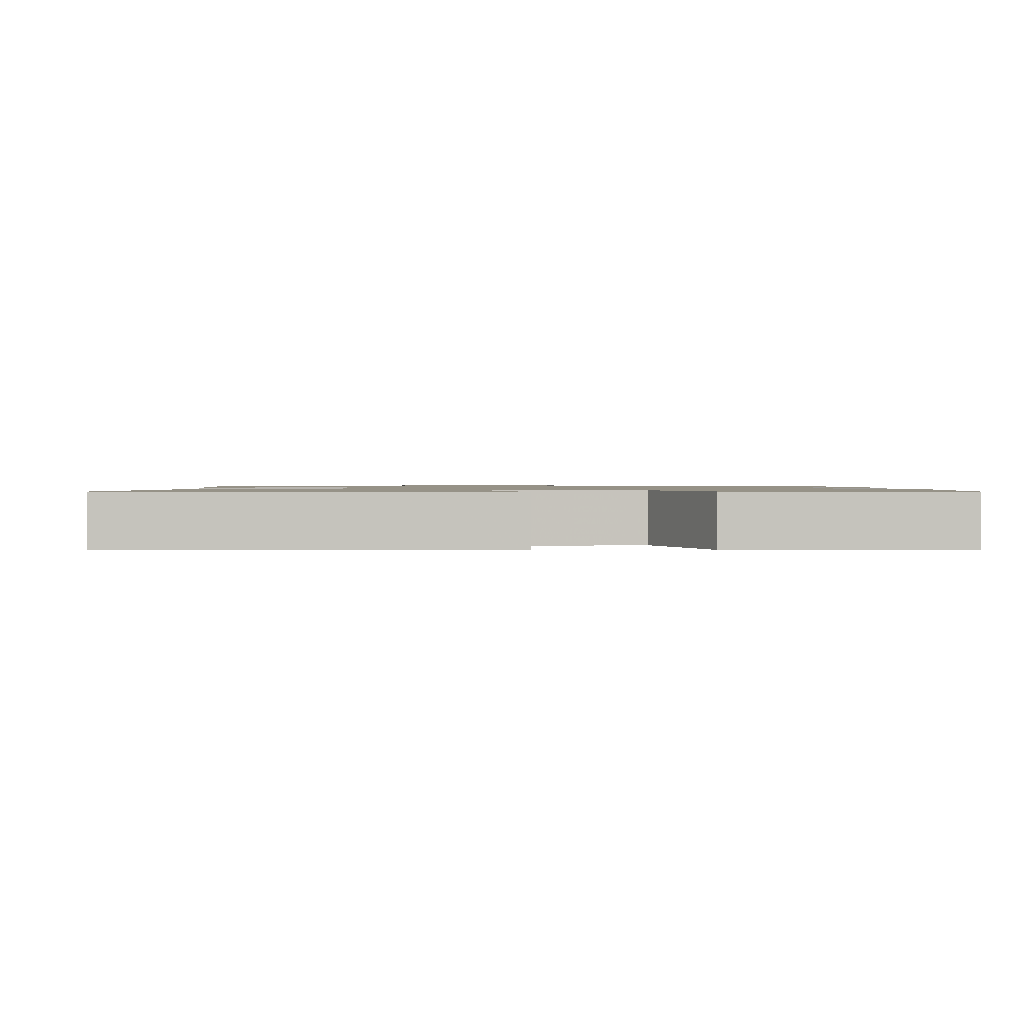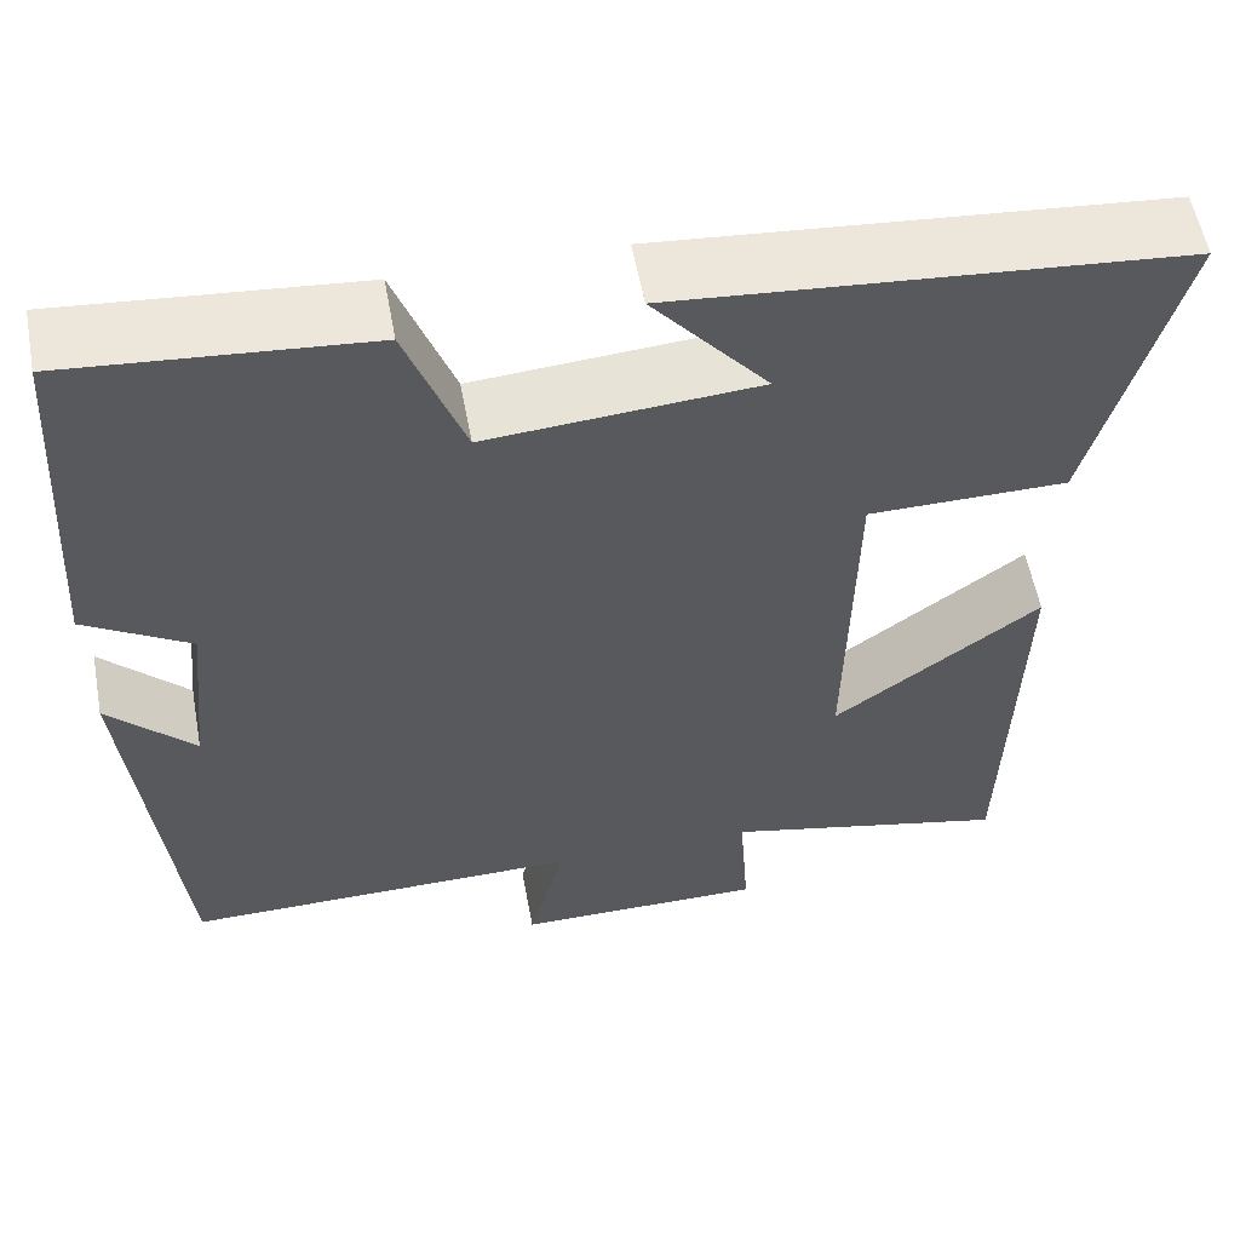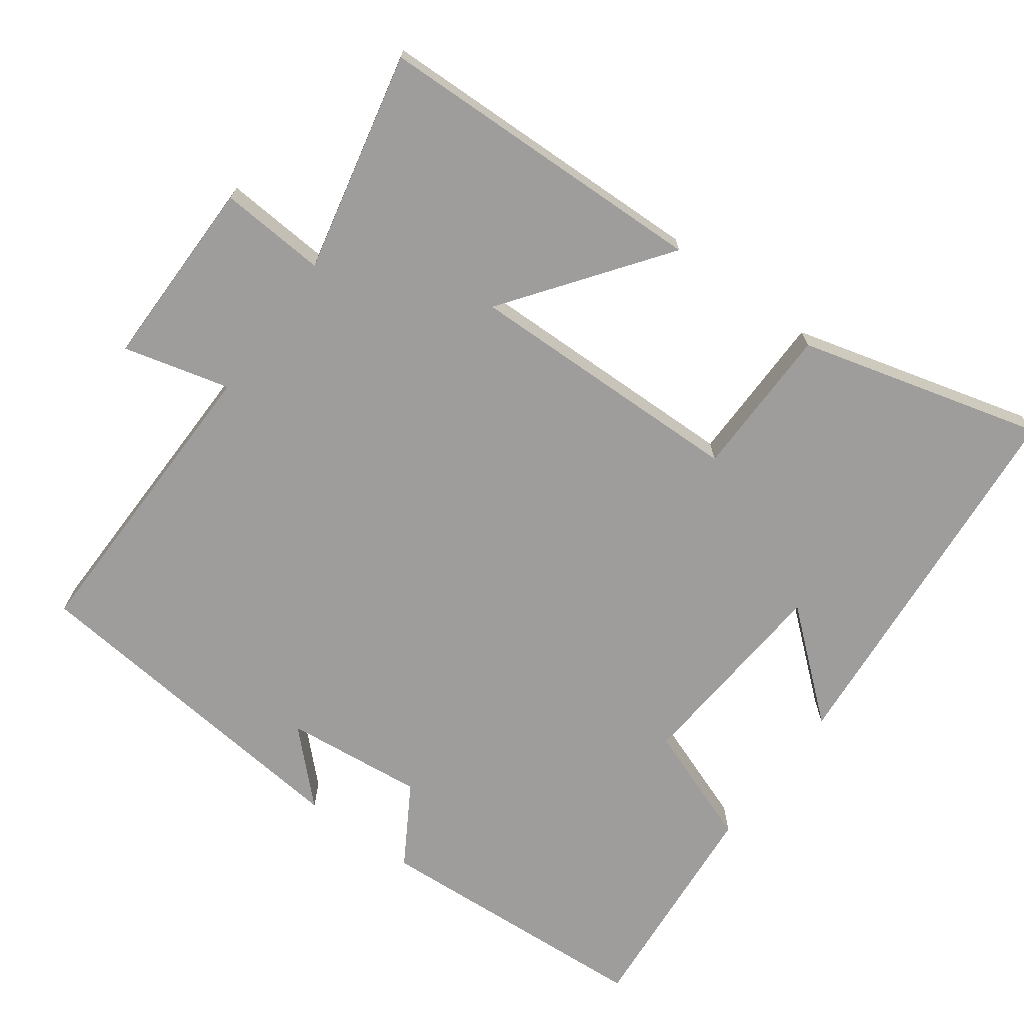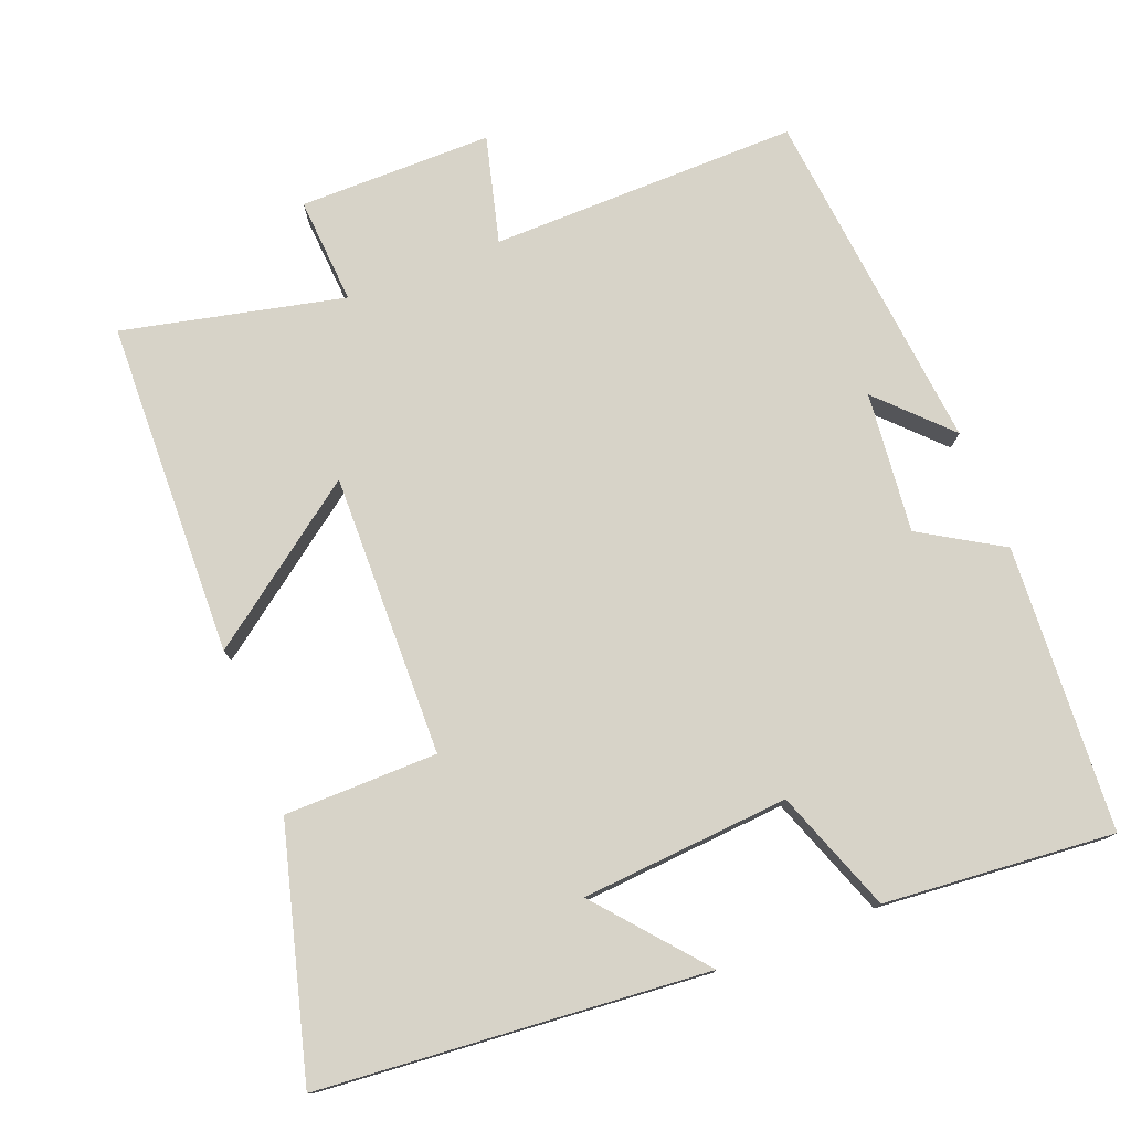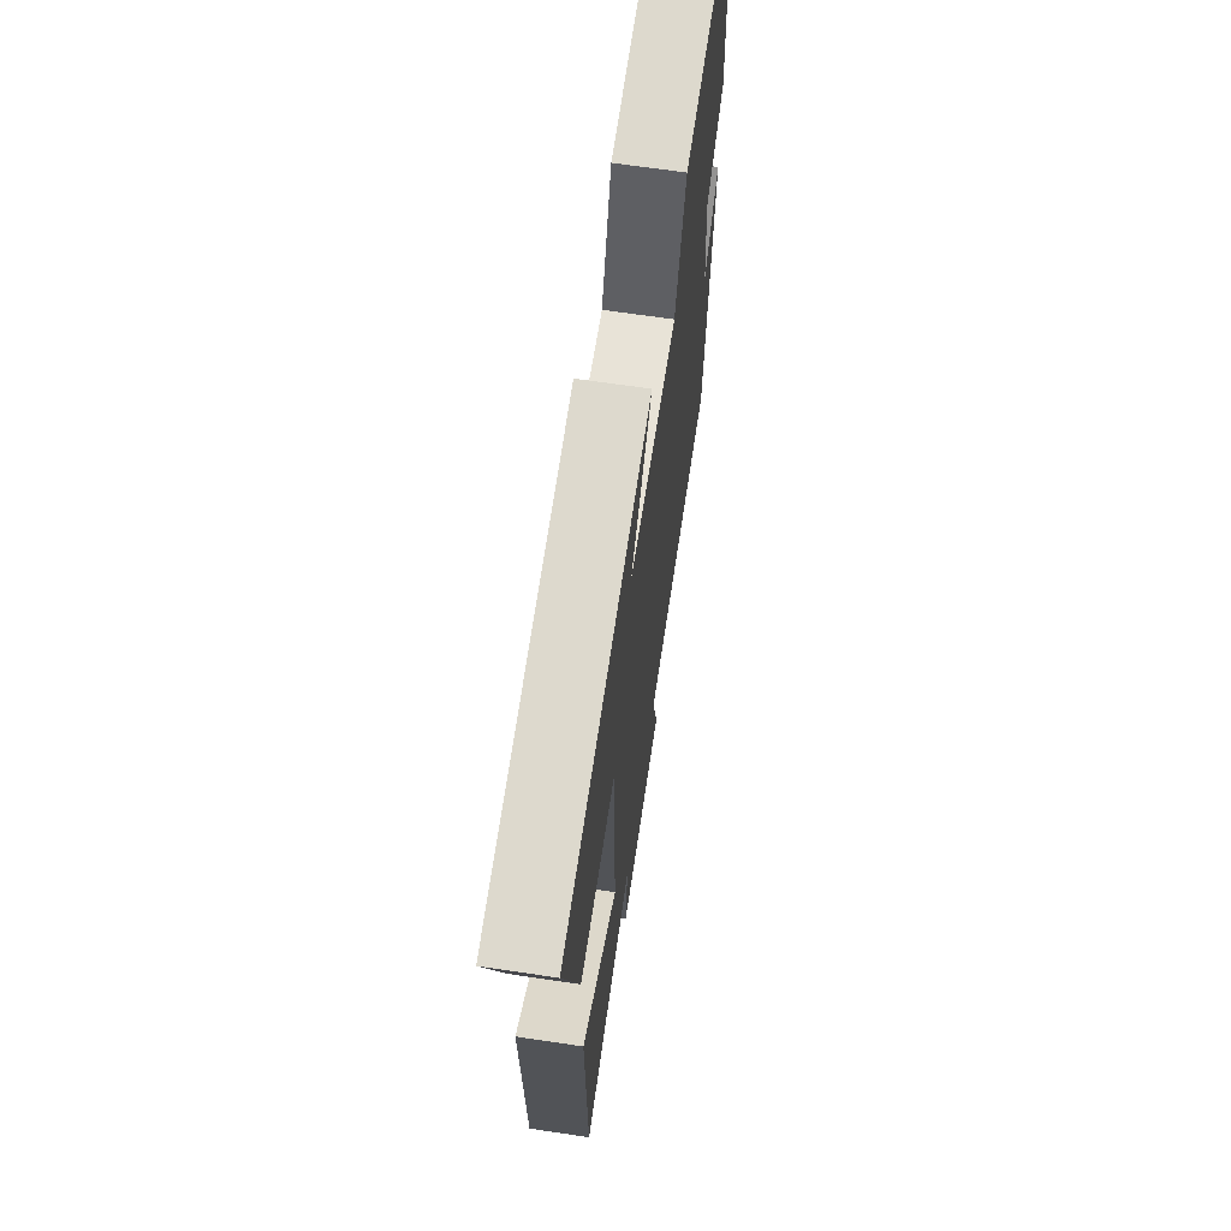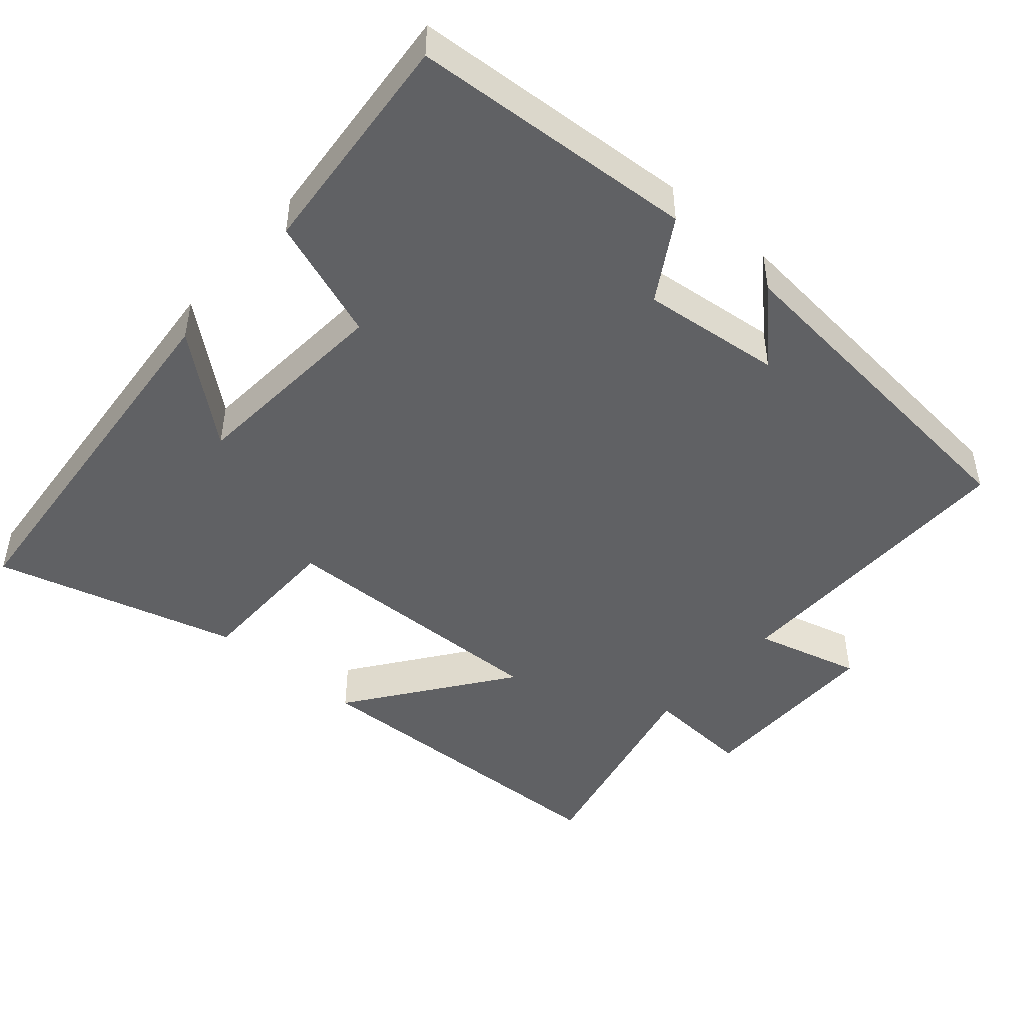
<metadata>
{"format":"obj","ext":"obj","renderer":"f3d","projection":"perspective","resolution":1024,"background":"white","views":[{"elev":1.1,"azim":-4.0,"up":"+Y"},{"elev":56.7,"azim":169.5,"up":"+Z"},{"elev":-70.4,"azim":-126.3,"up":"+Y"},{"elev":77.1,"azim":-21.4,"up":"+Y"},{"elev":66.9,"azim":-81.5,"up":"+Z"},{"elev":-46.9,"azim":49.2,"up":"+Y"}]}
</metadata>
<code>
v -0.591 0.07 0.455
v -0.062 0.07 0.5
v -0.183 0.07 0.356
v 0.101 0.07 0.334
v 0.162 0.07 0.5
v 0.476 0.07 0.527
v 0.5 0.07 0.137
v 0.389 0.07 0.07
v 0.409 0.07 -0.122
v 0.5 0.07 -0.029
v 0.452 0.07 -0.505
v 0.031 0.07 -0.5
v 0.069 0.07 -0.646
v -0.195 0.07 -0.646
v -0.185 0.07 -0.5
v -0.487 0.07 -0.568
v -0.5 0.07 -0.108
v -0.283 0.07 -0.268
v -0.291 0.07 0.118
v -0.5 0.07 0.12
v -0.591 0 0.455
v -0.062 0 0.5
v -0.183 0 0.356
v 0.101 0 0.334
v 0.162 0 0.5
v 0.476 0 0.527
v 0.5 0 0.137
v 0.389 0 0.07
v 0.409 0 -0.122
v 0.5 0 -0.029
v 0.452 0 -0.505
v 0.031 0 -0.5
v 0.069 0 -0.646
v -0.195 0 -0.646
v -0.185 0 -0.5
v -0.487 0 -0.568
v -0.5 0 -0.108
v -0.283 0 -0.268
v -0.291 0 0.118
v -0.5 0 0.12
f 19 20 1
f 15 16 17 18
f 15 18 19
f 12 13 14 15
f 12 15 19
f 11 12 19
f 9 10 11
f 9 11 19 1
f 5 6 7 8
f 4 5 8 9
f 3 4 9
f 1 2 3
f 1 3 9
f 21 40 39
f 38 37 36 35
f 39 38 35
f 35 34 33 32
f 39 35 32
f 39 32 31
f 31 30 29
f 21 39 31 29
f 28 27 26 25
f 29 28 25 24
f 29 24 23
f 23 22 21
f 29 23 21
f 1 21 22 2
f 2 22 23 3
f 3 23 24 4
f 4 24 25 5
f 5 25 26 6
f 6 26 27 7
f 7 27 28 8
f 8 28 29 9
f 9 29 30 10
f 10 30 31 11
f 11 31 32 12
f 12 32 33 13
f 13 33 34 14
f 14 34 35 15
f 15 35 36 16
f 16 36 37 17
f 17 37 38 18
f 18 38 39 19
f 19 39 40 20
f 20 40 21 1

</code>
